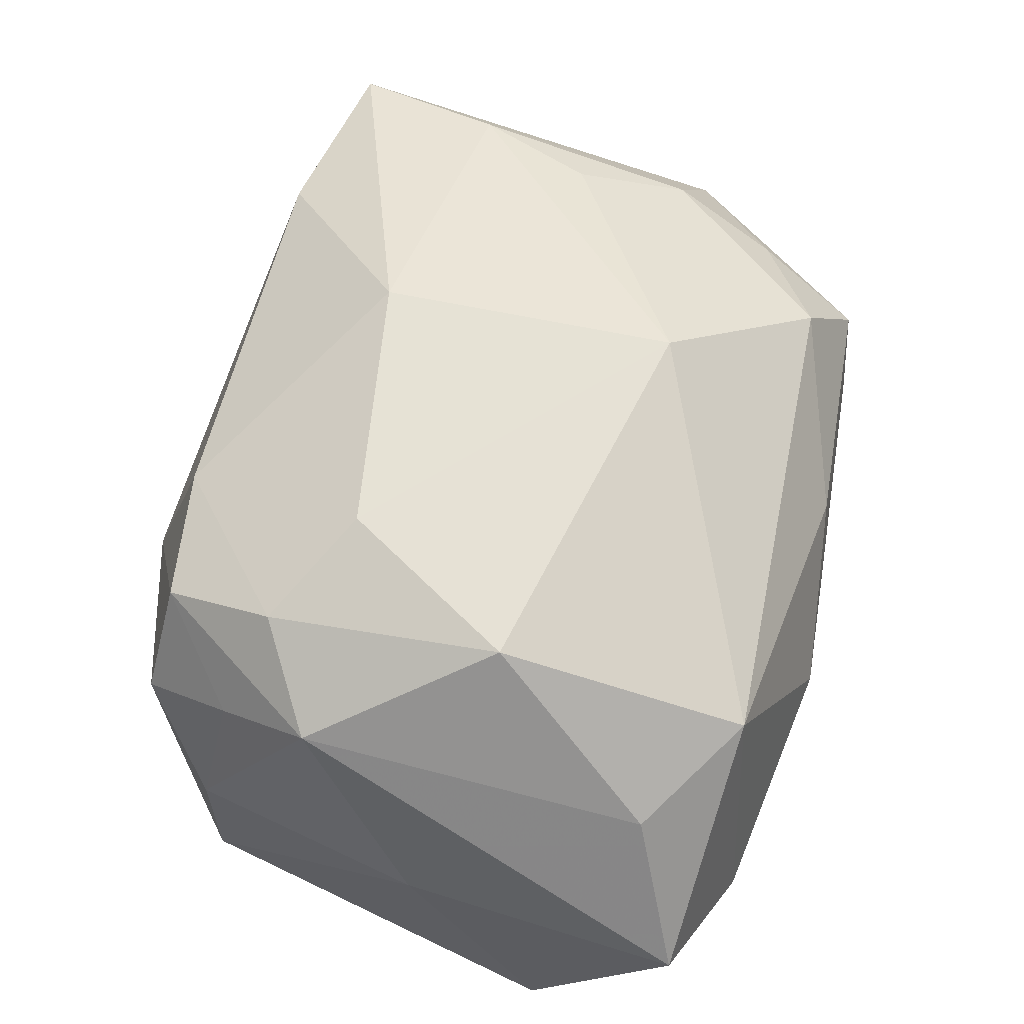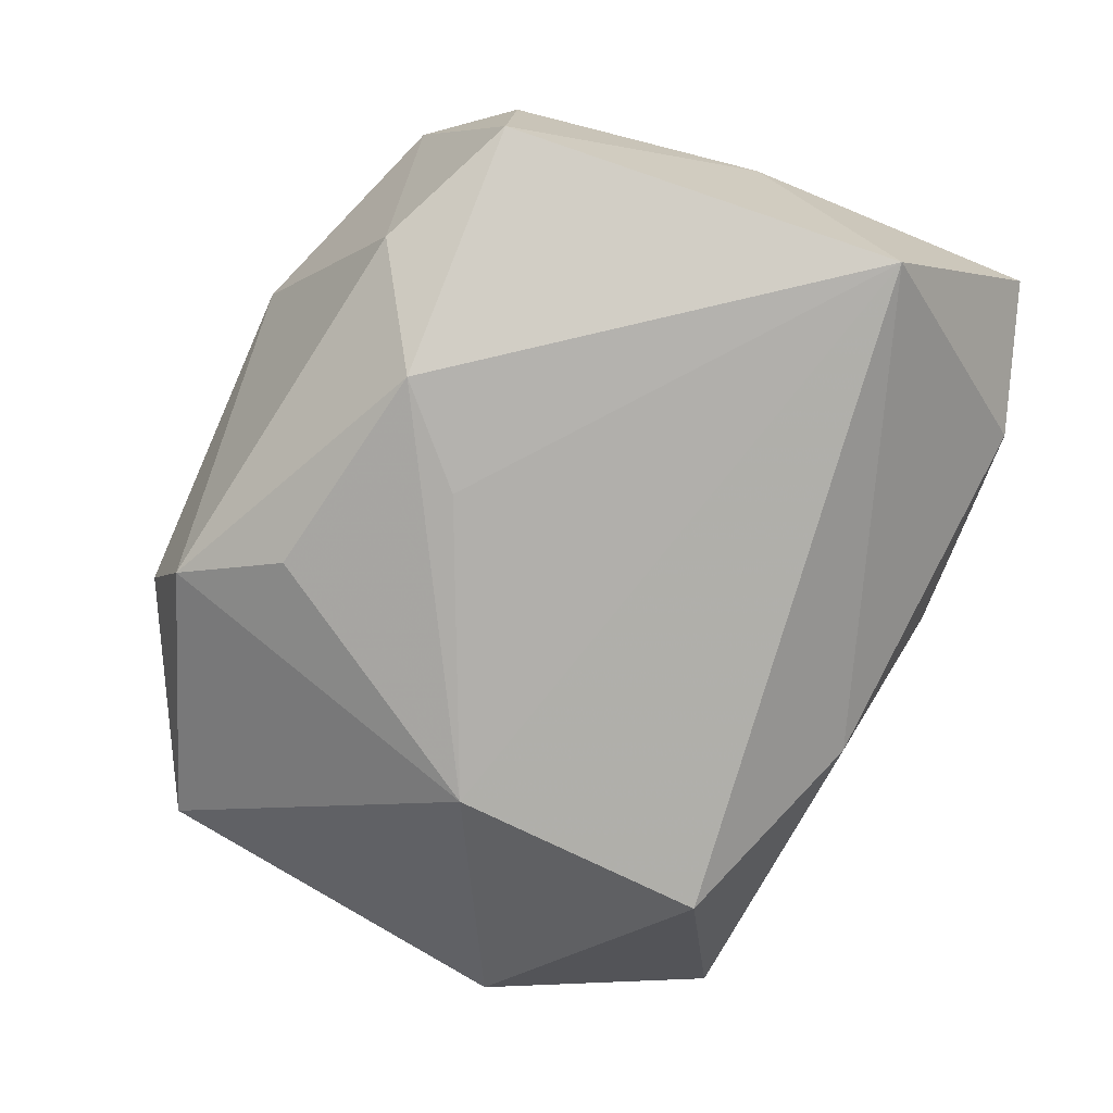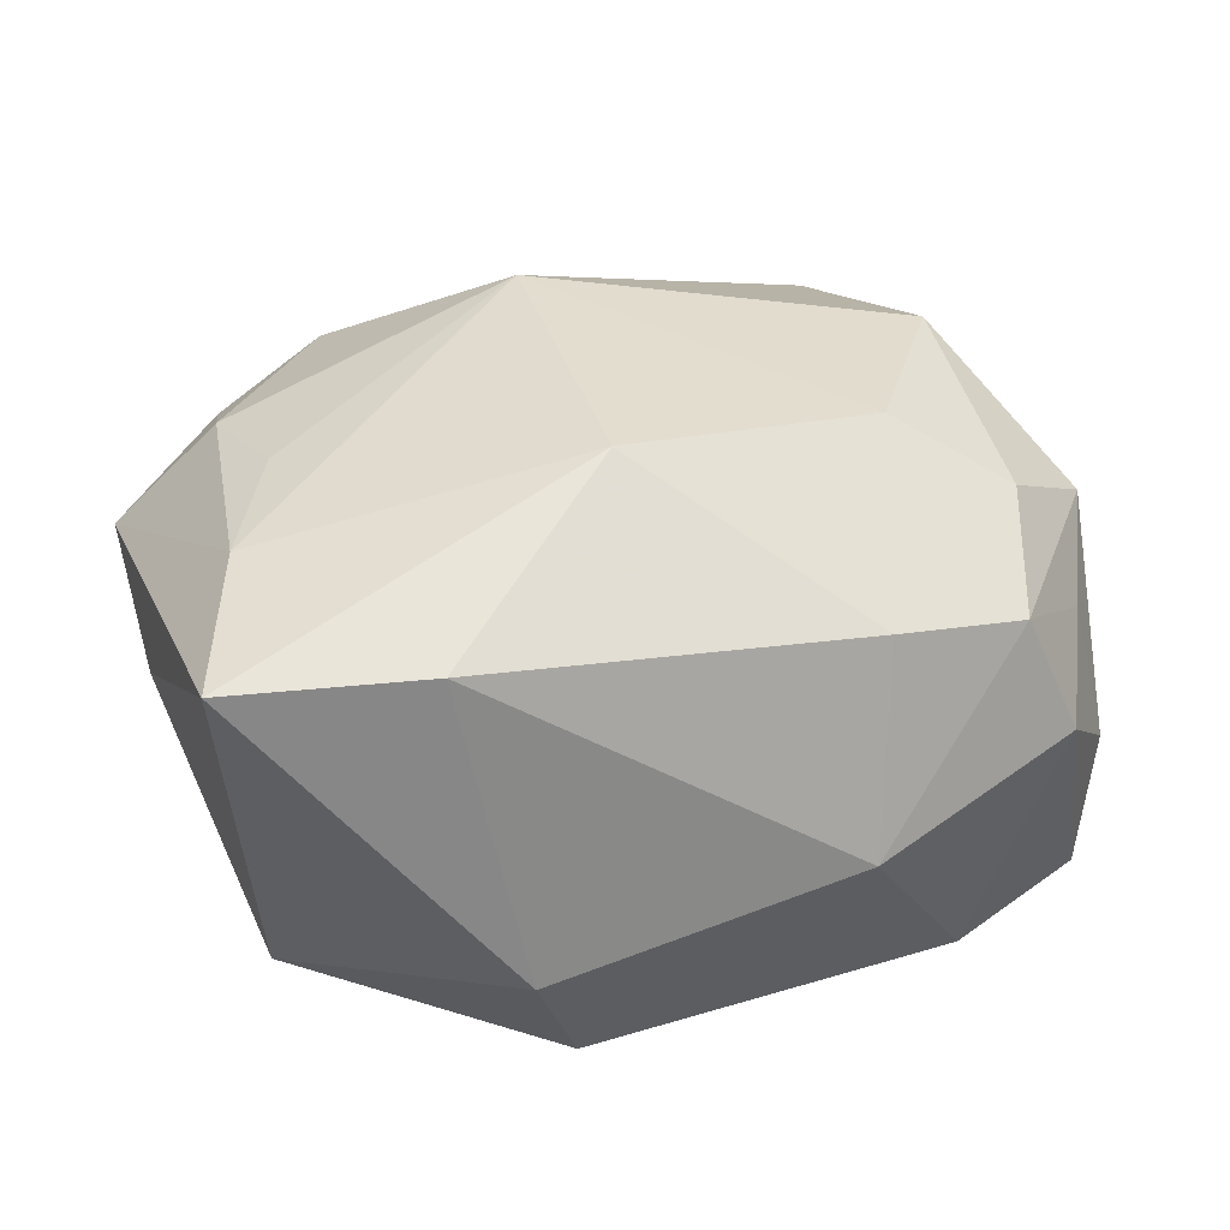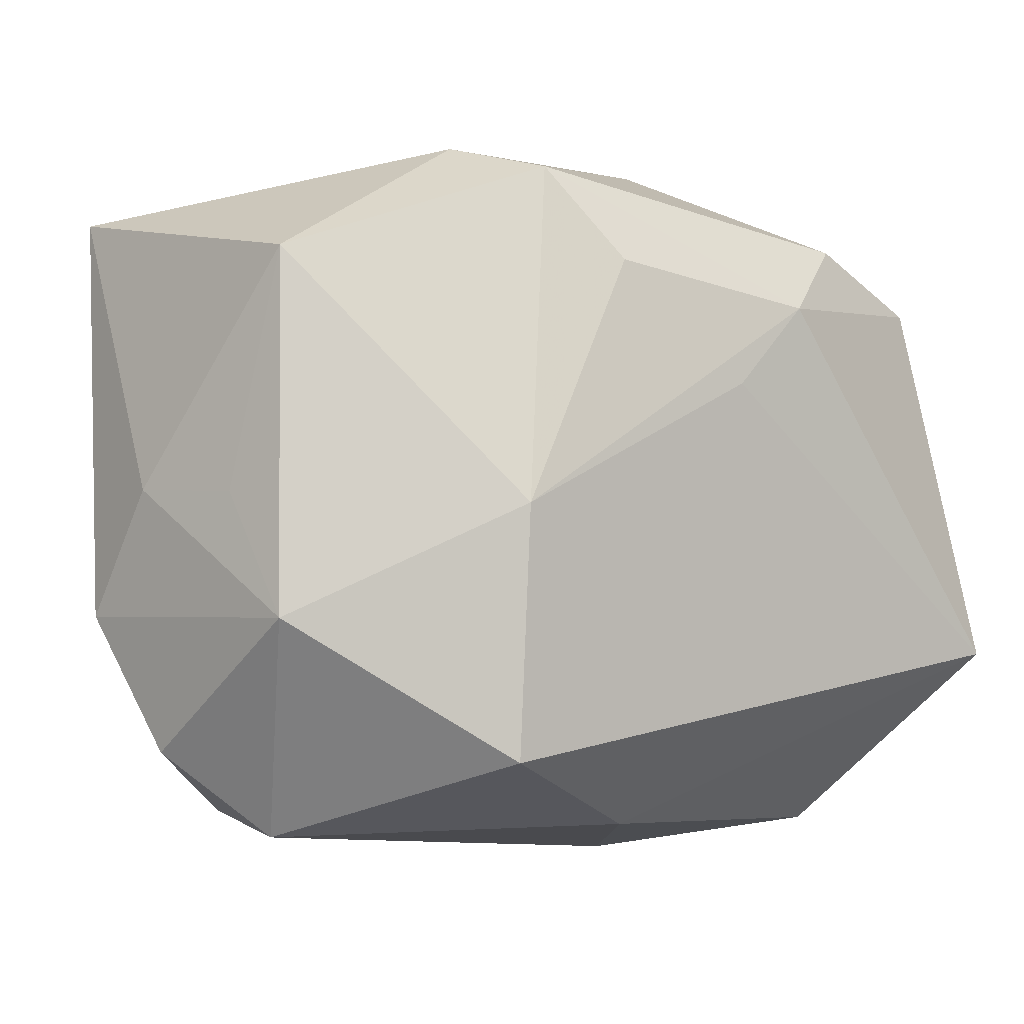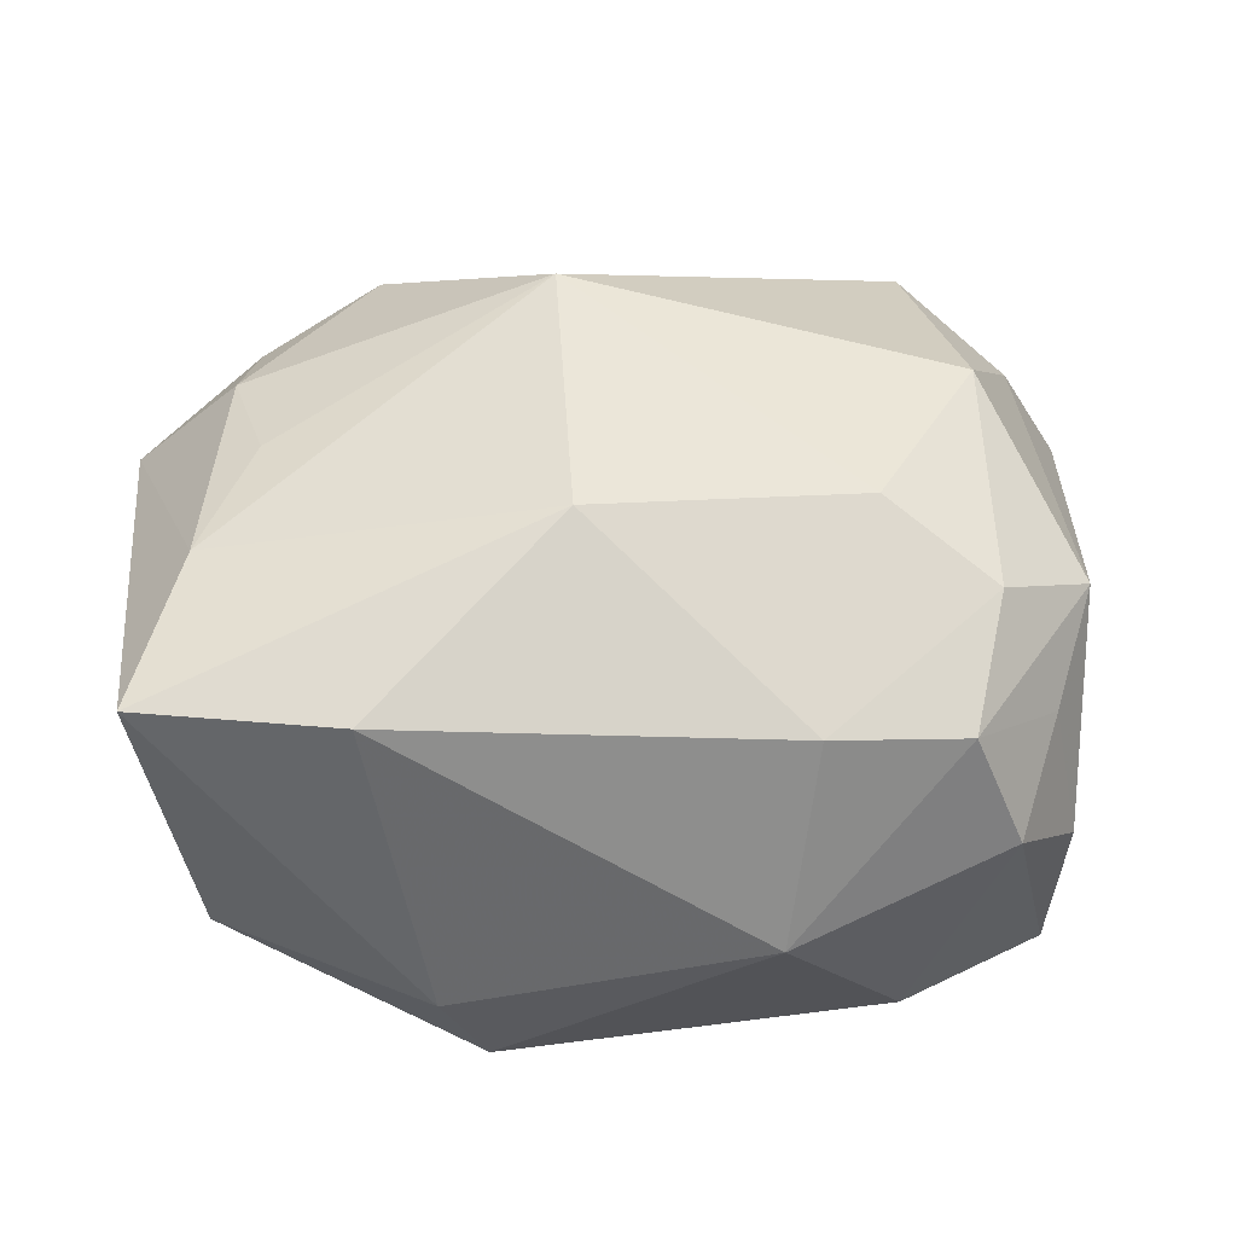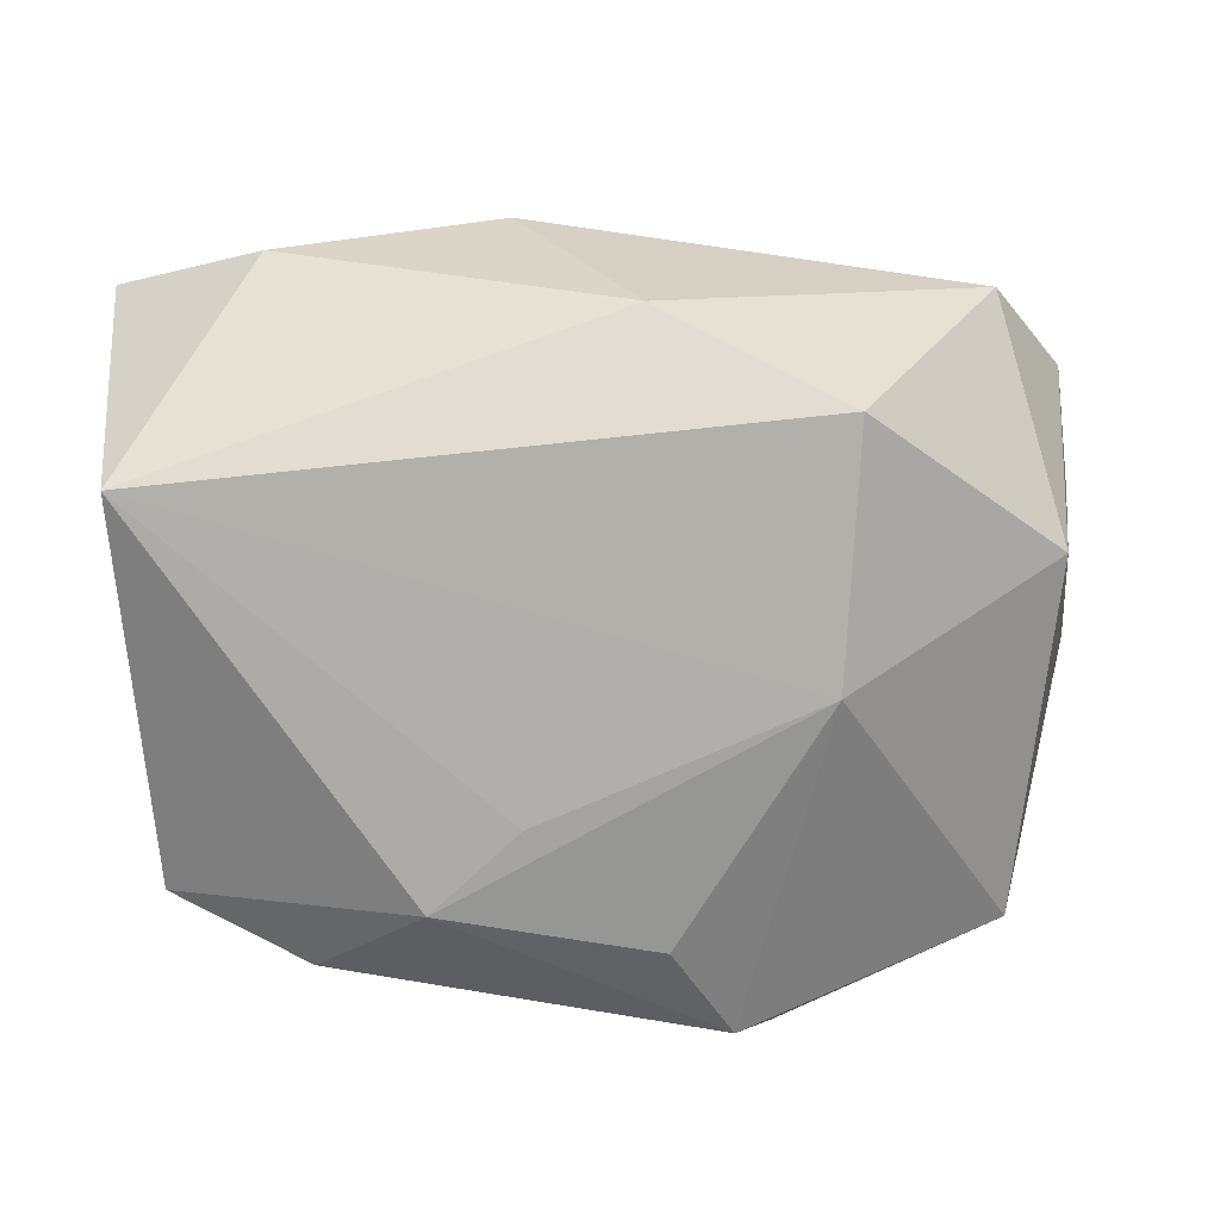
<metadata>
{"format":"obj","ext":"obj","renderer":"f3d","projection":"perspective","resolution":1024,"background":"white","views":[{"elev":54.6,"azim":-72.5,"up":"+Z"},{"elev":-78.1,"azim":-112.8,"up":"+Z"},{"elev":36.4,"azim":166.7,"up":"+Z"},{"elev":1.1,"azim":142.9,"up":"+Y"},{"elev":46.0,"azim":-179.9,"up":"+Z"},{"elev":-78.3,"azim":-0.5,"up":"+Z"}]}
</metadata>
<code>
v 0.004734 -0.01104 0.02213
v -0.0183 0.02041 -0.01483
v -0.02108 0.01998 0.0114
v -0.03195 -0.02247 -0.003849
v -0.01162 0.02169 0.01311
v -0.006116 -0.02693 -0.001302
v -0.01554 0.006692 0.01919
v 0.004805 -0.02482 0.006795
v -0.02456 0.02127 0.003017
v -0.03178 -0.001915 -0.003422
v 0.03317 -0.007398 0.008881
v -0.03029 -0.01141 -0.0199
v -0.0047 0.009744 -0.0199
v -0.02957 0.006349 0.01091
v -0.01923 -0.02371 0.01129
v -0.02714 0.01378 0.00701
v -0.03049 -0.001952 0.005156
v 0.01604 0.02336 0.01596
v 0.01577 -0.01663 -0.01987
v 0.02521 -0.01451 0.01201
v 0.02987 -0.006558 -0.01157
v 0.01725 -0.01985 0.01408
v -0.009737 0.027 -0.0005965
v -0.02911 0.01556 -0.002801
v 0.009007 0.02519 -0.01388
v 0.02678 0.01026 0.01761
v -0.02166 -0.02513 -0.008342
v -0.02254 -0.006365 0.01793
v 0.004589 0.0185 -0.01756
v 0.02583 -0.006823 0.0161
v 0.03227 0.001953 0.00319
v -0.02314 0.01103 0.01528
v 0.02327 0.001196 0.01799
v -0.0281 0.01582 -0.01346
v 0.02736 0.01902 -0.00765
v -0.01076 0.0155 -0.0196
v 0.01196 0.027 -0.006295
v 0.03114 -0.01698 0.002698
v 0.02992 0.02204 0.01601
v 0.002588 -0.02267 -0.01461
v 0.02387 -0.02234 0.007293
v 0.02576 -0.02283 -0.003585
v 0.0302 0.001944 -0.005539
v 0.003297 0.0107 0.02194
v -0.02693 -0.01837 0.007048
v 0.01488 0.001193 -0.0199
f 42 41 6
f 46 25 35
f 28 15 1
f 6 41 8
f 8 15 6
f 22 30 1
f 1 15 22
f 22 8 41
f 15 8 22
f 20 41 11
f 11 30 20
f 20 22 41
f 30 22 20
f 1 30 33
f 11 39 26
f 26 30 11
f 26 33 30
f 1 33 26
f 11 41 38
f 41 42 38
f 40 42 6
f 37 25 23
f 23 18 37
f 37 18 39
f 39 35 37
f 37 35 25
f 46 12 13
f 31 39 11
f 31 35 39
f 45 28 14
f 14 4 45
f 15 28 45
f 45 4 15
f 46 13 36
f 36 13 12
f 17 4 14
f 12 4 10
f 4 17 10
f 14 24 10
f 10 17 14
f 27 40 6
f 6 15 27
f 15 4 27
f 27 4 12
f 12 40 27
f 5 18 23
f 23 3 5
f 9 3 23
f 14 28 32
f 32 3 14
f 32 5 3
f 35 31 43
f 23 25 2
f 25 36 2
f 2 9 23
f 29 25 46
f 46 36 29
f 29 36 25
f 42 40 19
f 19 40 12
f 19 12 46
f 14 3 16
f 3 9 16
f 16 24 14
f 16 9 24
f 18 5 44
f 5 32 44
f 39 18 44
f 1 26 44
f 44 26 39
f 21 38 42
f 11 38 21
f 42 19 21
f 21 31 11
f 21 43 31
f 35 43 21
f 21 19 46
f 46 35 21
f 24 9 34
f 9 2 34
f 12 10 34
f 34 10 24
f 34 36 12
f 34 2 36
f 7 32 28
f 7 44 32
f 7 28 1
f 1 44 7

</code>
